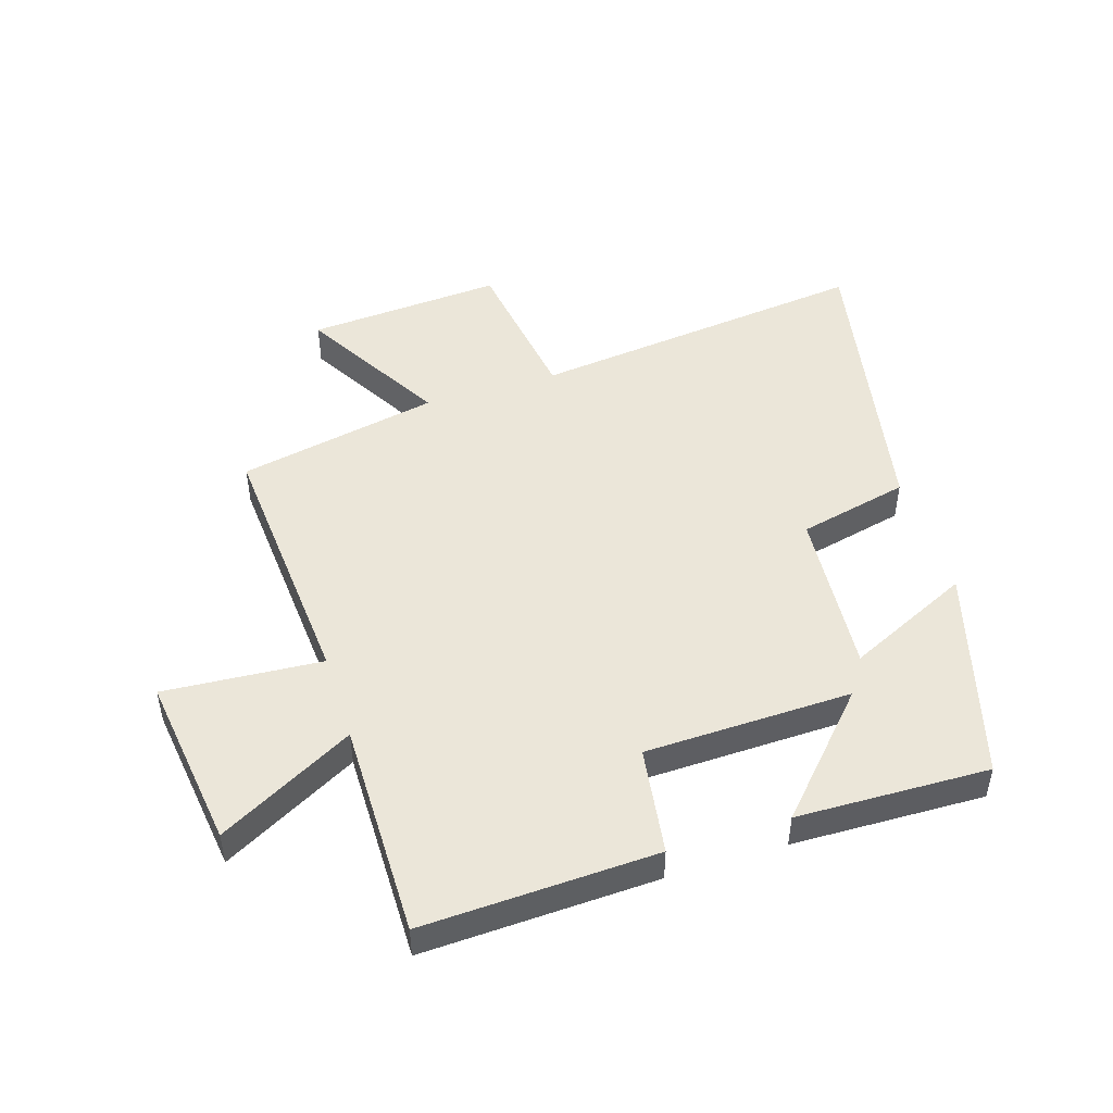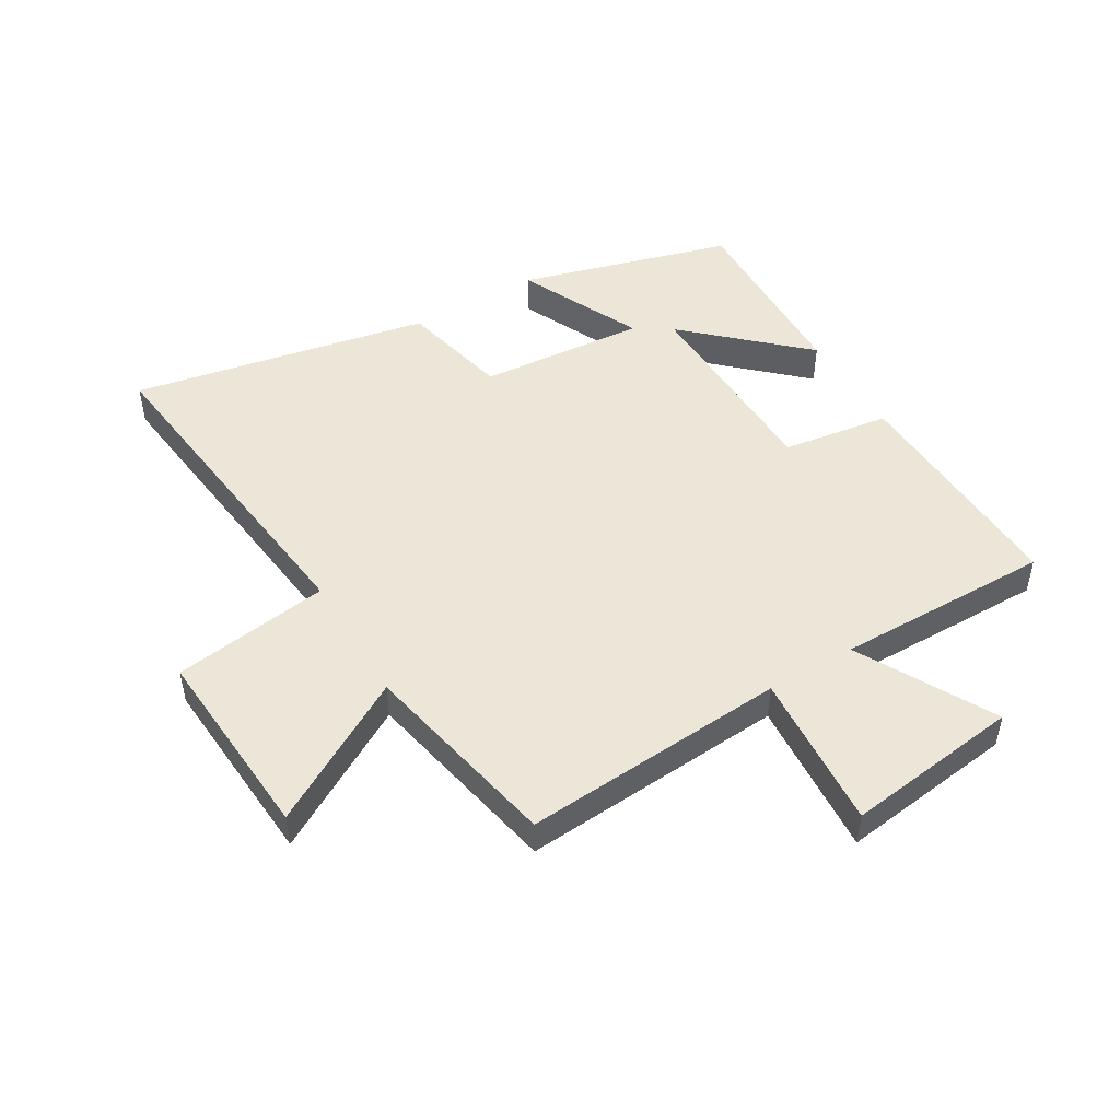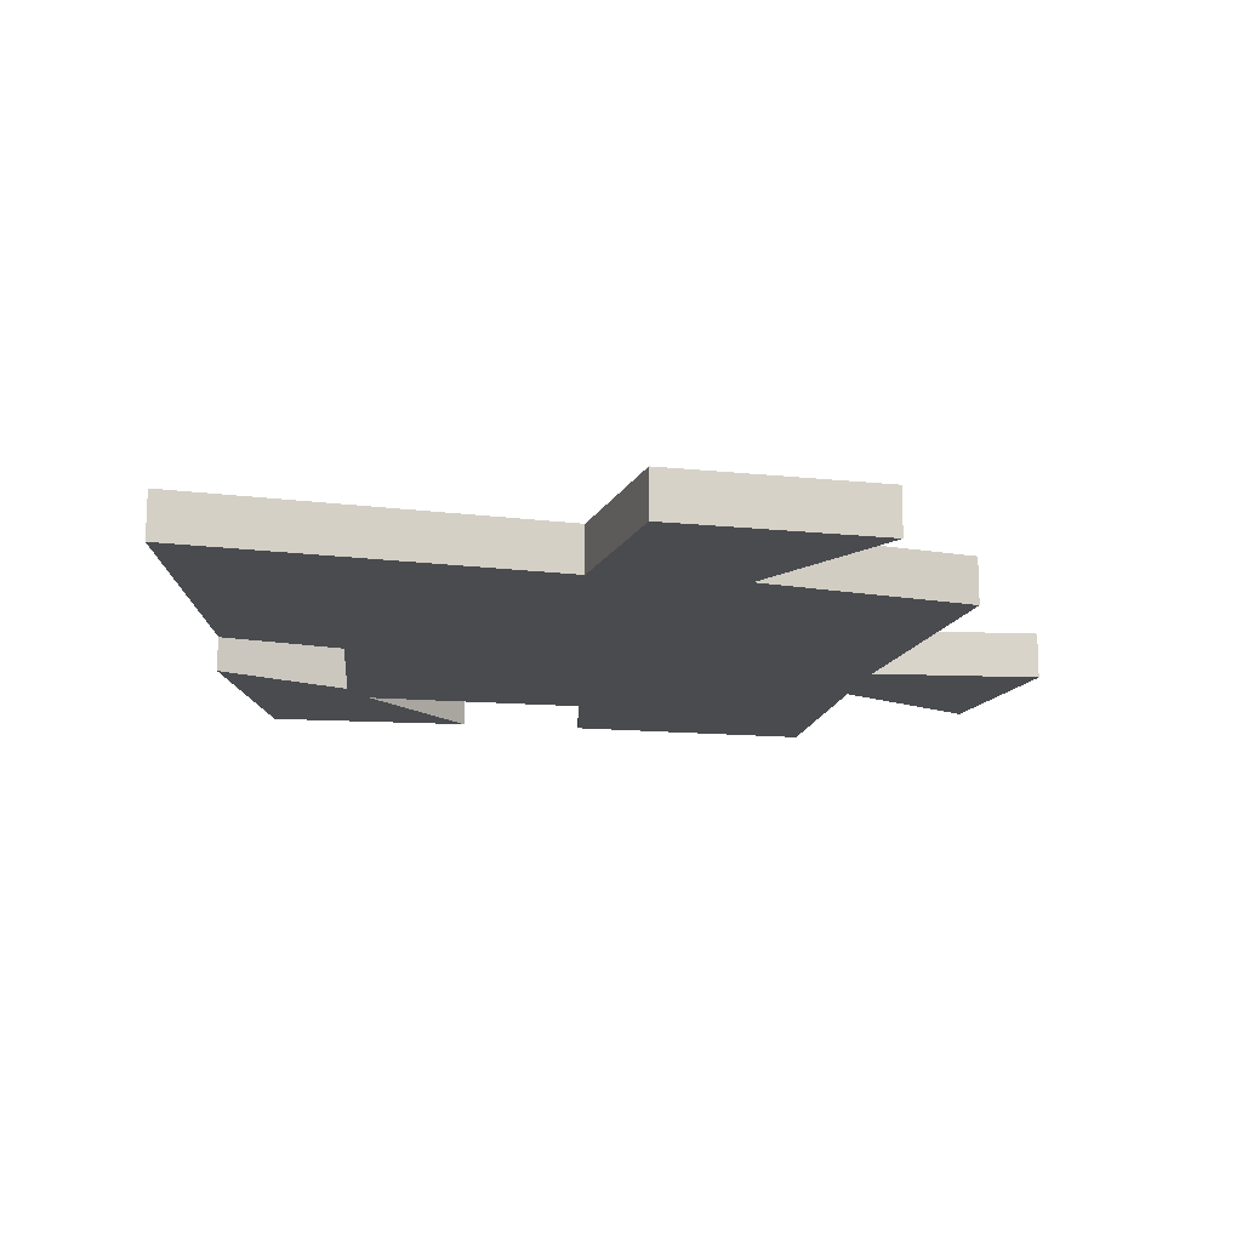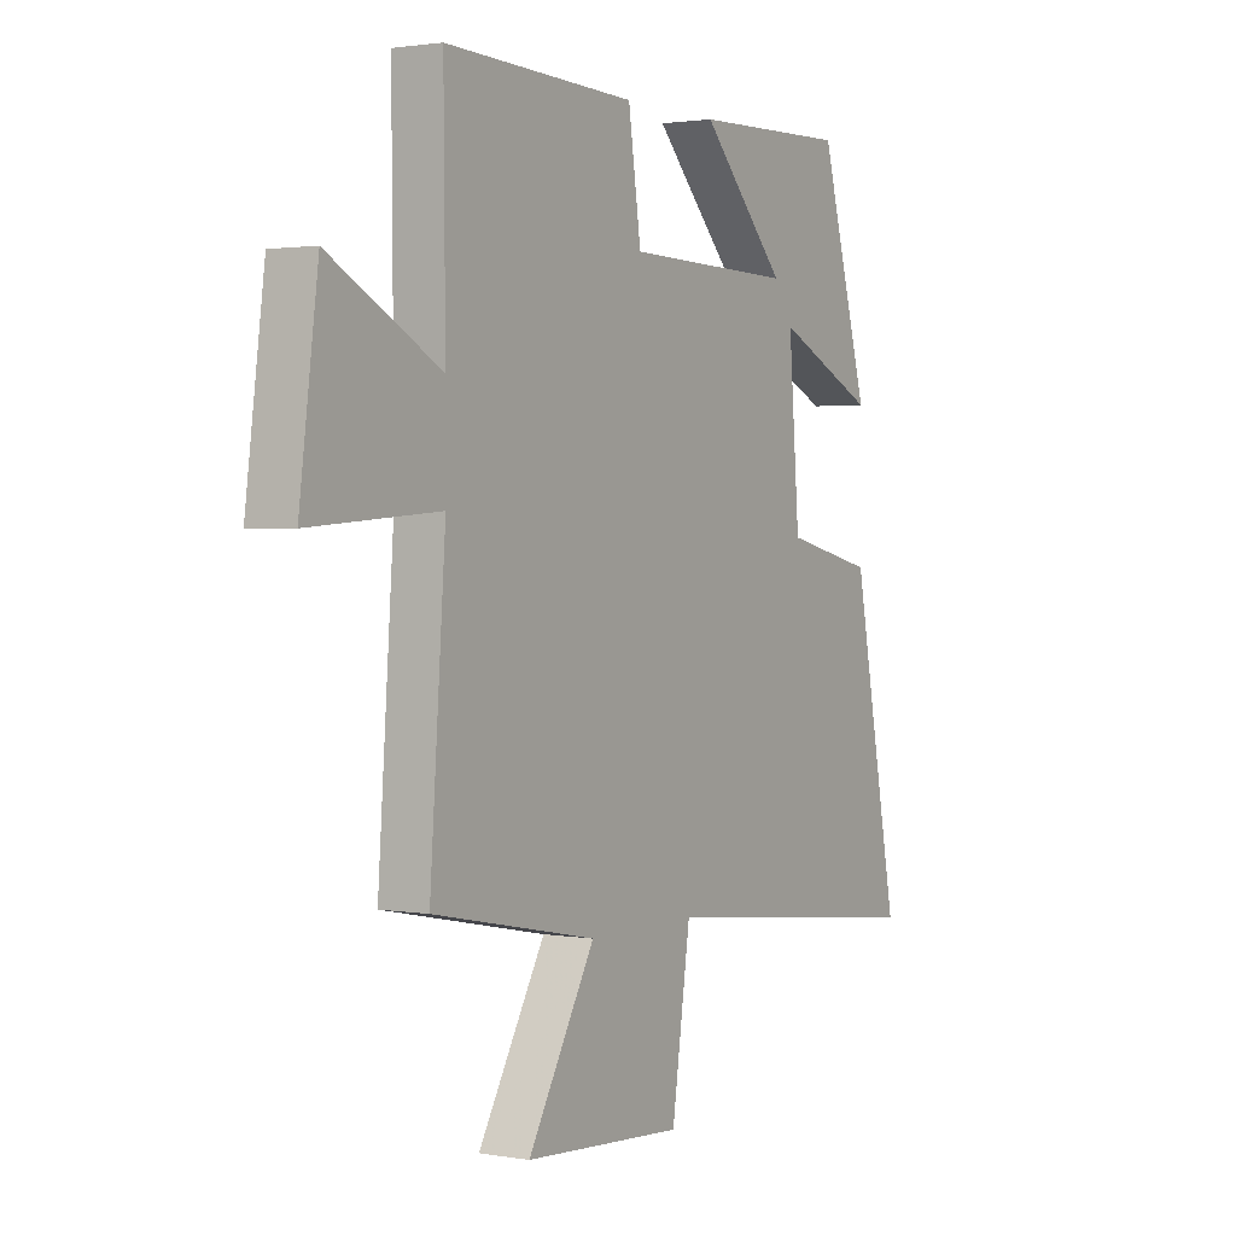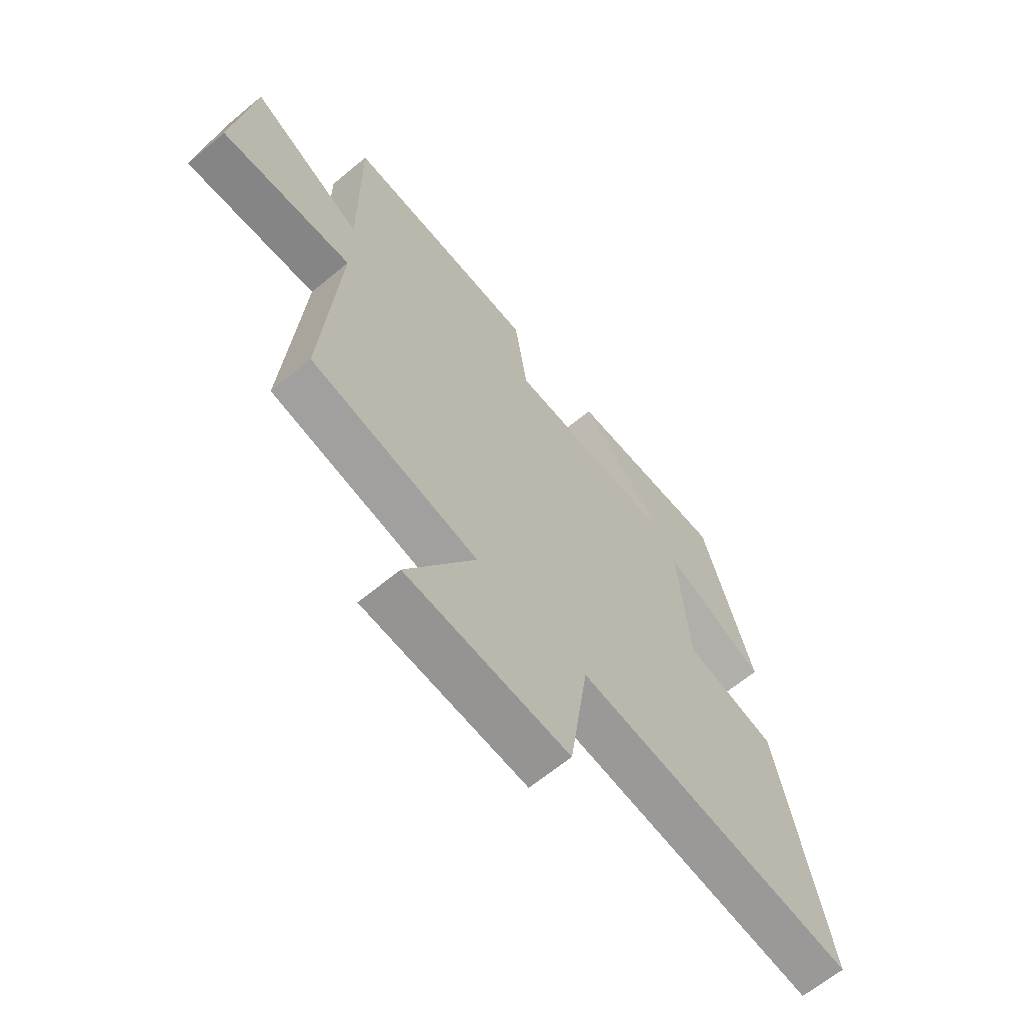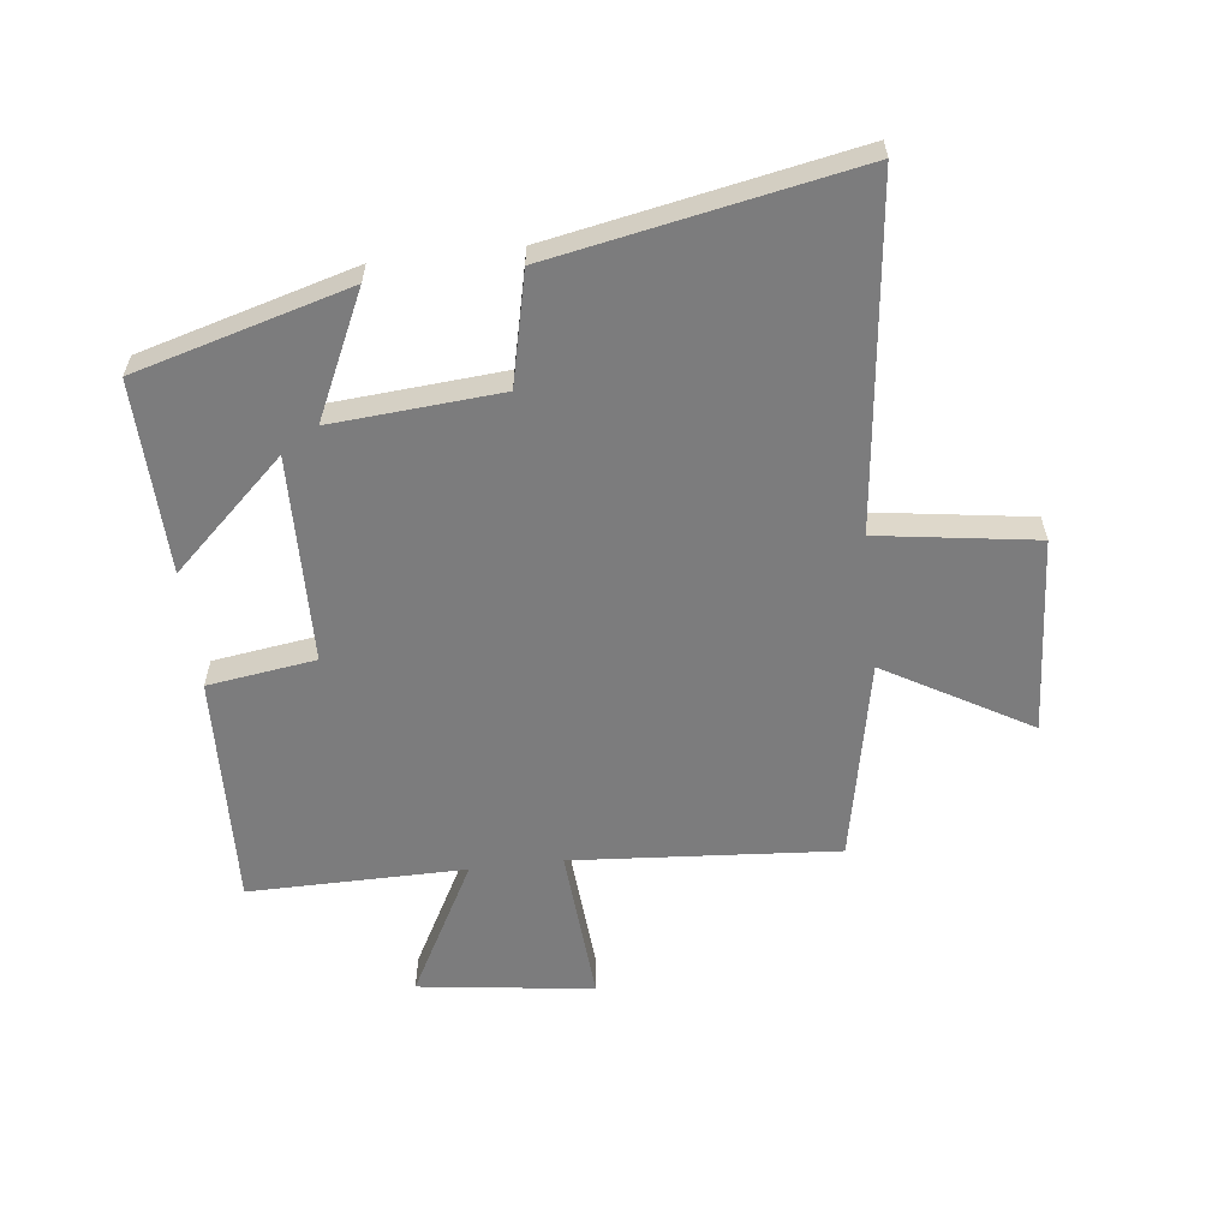
<metadata>
{"format":"obj","ext":"obj","renderer":"f3d","projection":"perspective","resolution":1024,"background":"white","views":[{"elev":48.3,"azim":-17.6,"up":"+Y"},{"elev":48.8,"azim":-120.7,"up":"+Y"},{"elev":-14.0,"azim":170.3,"up":"+Y"},{"elev":1.8,"azim":-58.4,"up":"+Z"},{"elev":-64.6,"azim":-50.1,"up":"+Z"},{"elev":-58.8,"azim":96.6,"up":"+Y"}]}
</metadata>
<code>
v -0.532 0.07 -0.433
v -0.5 0.07 0.006
v -0.763 0.07 -0.013
v -0.725 0.07 0.277
v -0.5 0.07 0.156
v -0.503 0.07 0.515
v -0.115 0.07 0.5
v -0.089 0.07 0.321
v 0.255 0.07 0.313
v 0.081 0.07 0.5
v 0.4 0.07 0.509
v 0.5 0.07 0.156
v 0.294 0.07 0.252
v 0.316 0.07 -0.026
v 0.5 0.07 -0.068
v 0.596 0.07 -0.565
v 0.029 0.07 -0.5
v -0.009 0.07 -0.761
v -0.335 0.07 -0.739
v -0.197 0.07 -0.5
v -0.532 0 -0.433
v -0.5 0 0.006
v -0.763 0 -0.013
v -0.725 0 0.277
v -0.5 0 0.156
v -0.503 0 0.515
v -0.115 0 0.5
v -0.089 0 0.321
v 0.255 0 0.313
v 0.081 0 0.5
v 0.4 0 0.509
v 0.5 0 0.156
v 0.294 0 0.252
v 0.316 0 -0.026
v 0.5 0 -0.068
v 0.596 0 -0.565
v 0.029 0 -0.5
v -0.009 0 -0.761
v -0.335 0 -0.739
v -0.197 0 -0.5
f 17 18 19 20
f 17 20 1 2
f 16 17 2
f 15 16 2
f 14 15 2
f 13 14 2
f 11 12 13
f 9 10 11
f 9 11 13
f 13 2 3
f 9 13 3
f 8 9 3
f 5 6 7 8
f 3 4 5
f 3 5 8
f 40 39 38 37
f 22 21 40 37
f 22 37 36
f 22 36 35
f 22 35 34
f 22 34 33
f 33 32 31
f 31 30 29
f 33 31 29
f 23 22 33
f 23 33 29
f 23 29 28
f 28 27 26 25
f 25 24 23
f 28 25 23
f 1 21 22 2
f 2 22 23 3
f 3 23 24 4
f 4 24 25 5
f 5 25 26 6
f 6 26 27 7
f 7 27 28 8
f 8 28 29 9
f 9 29 30 10
f 10 30 31 11
f 11 31 32 12
f 12 32 33 13
f 13 33 34 14
f 14 34 35 15
f 15 35 36 16
f 16 36 37 17
f 17 37 38 18
f 18 38 39 19
f 19 39 40 20
f 20 40 21 1

</code>
